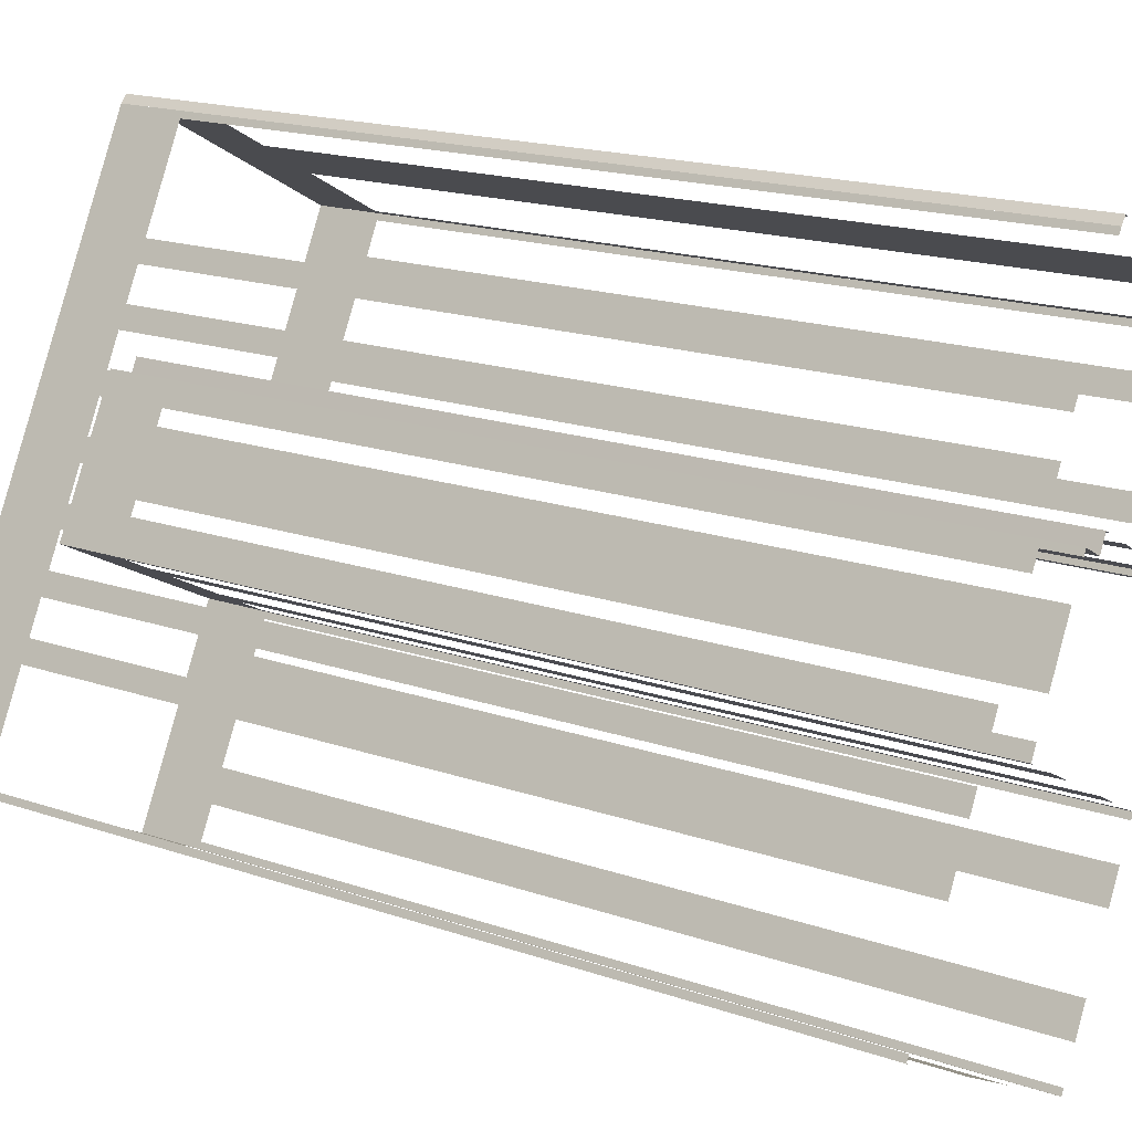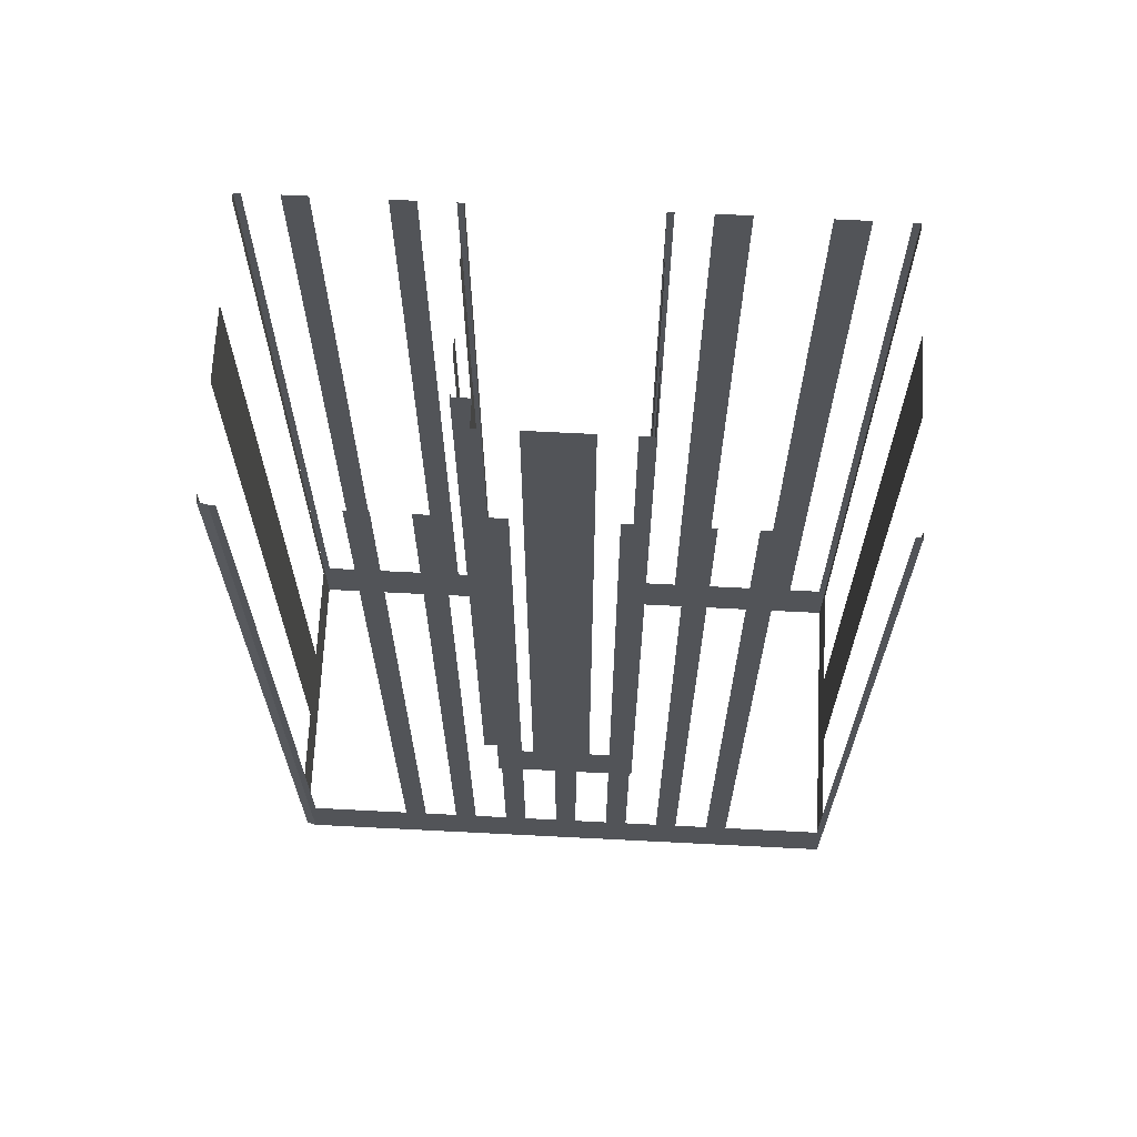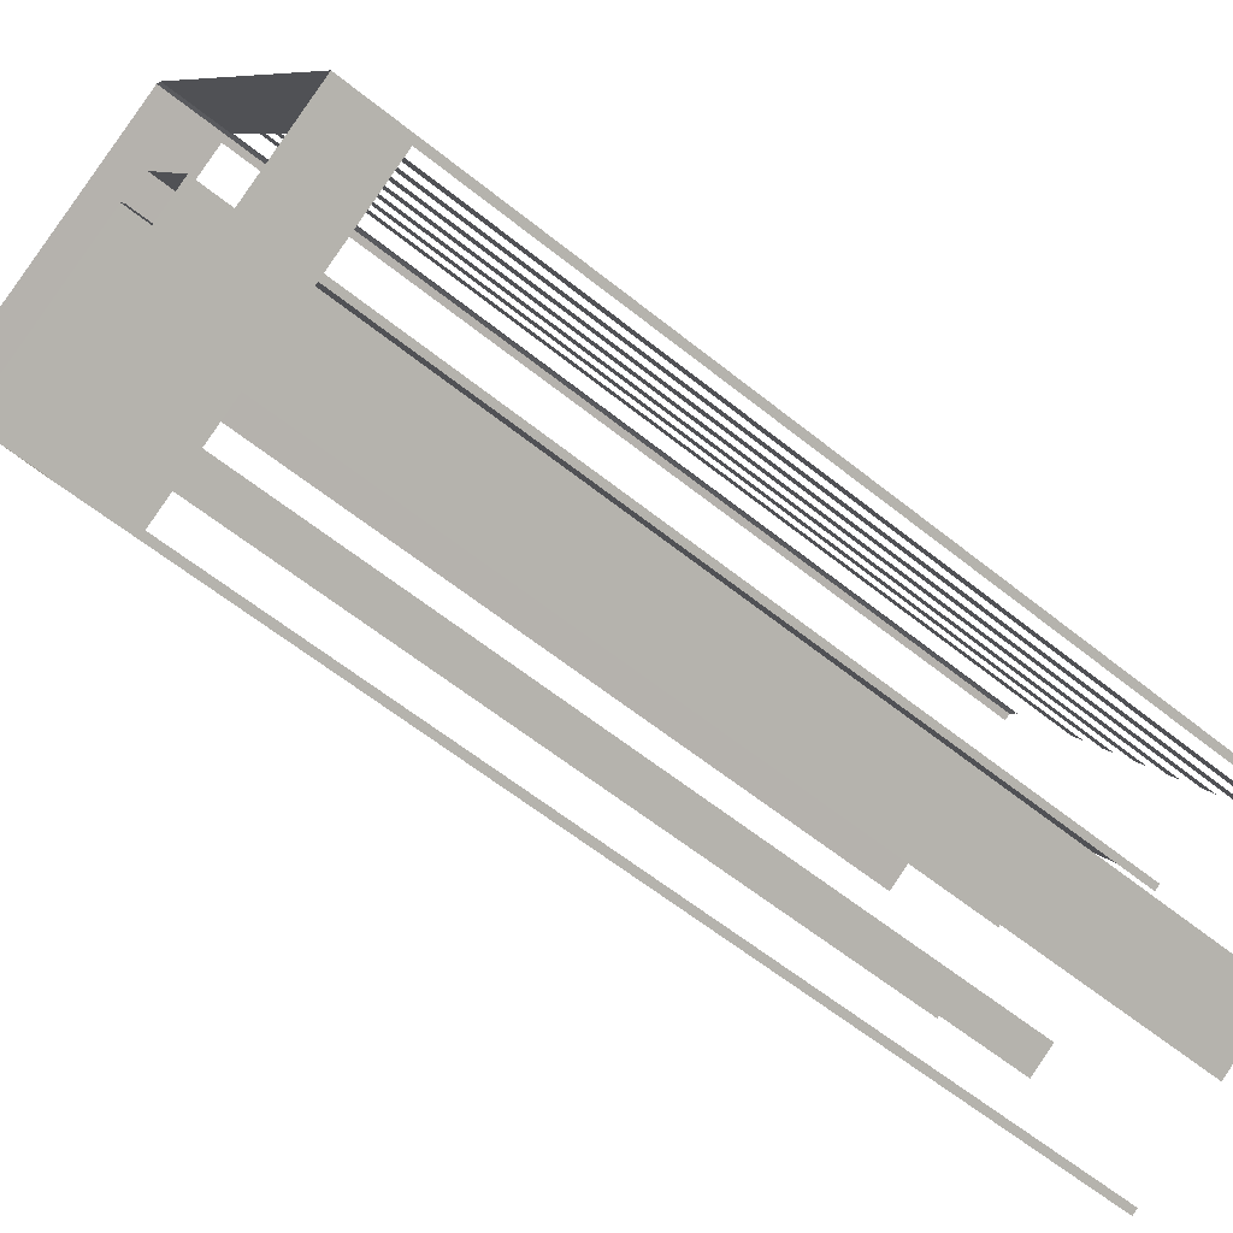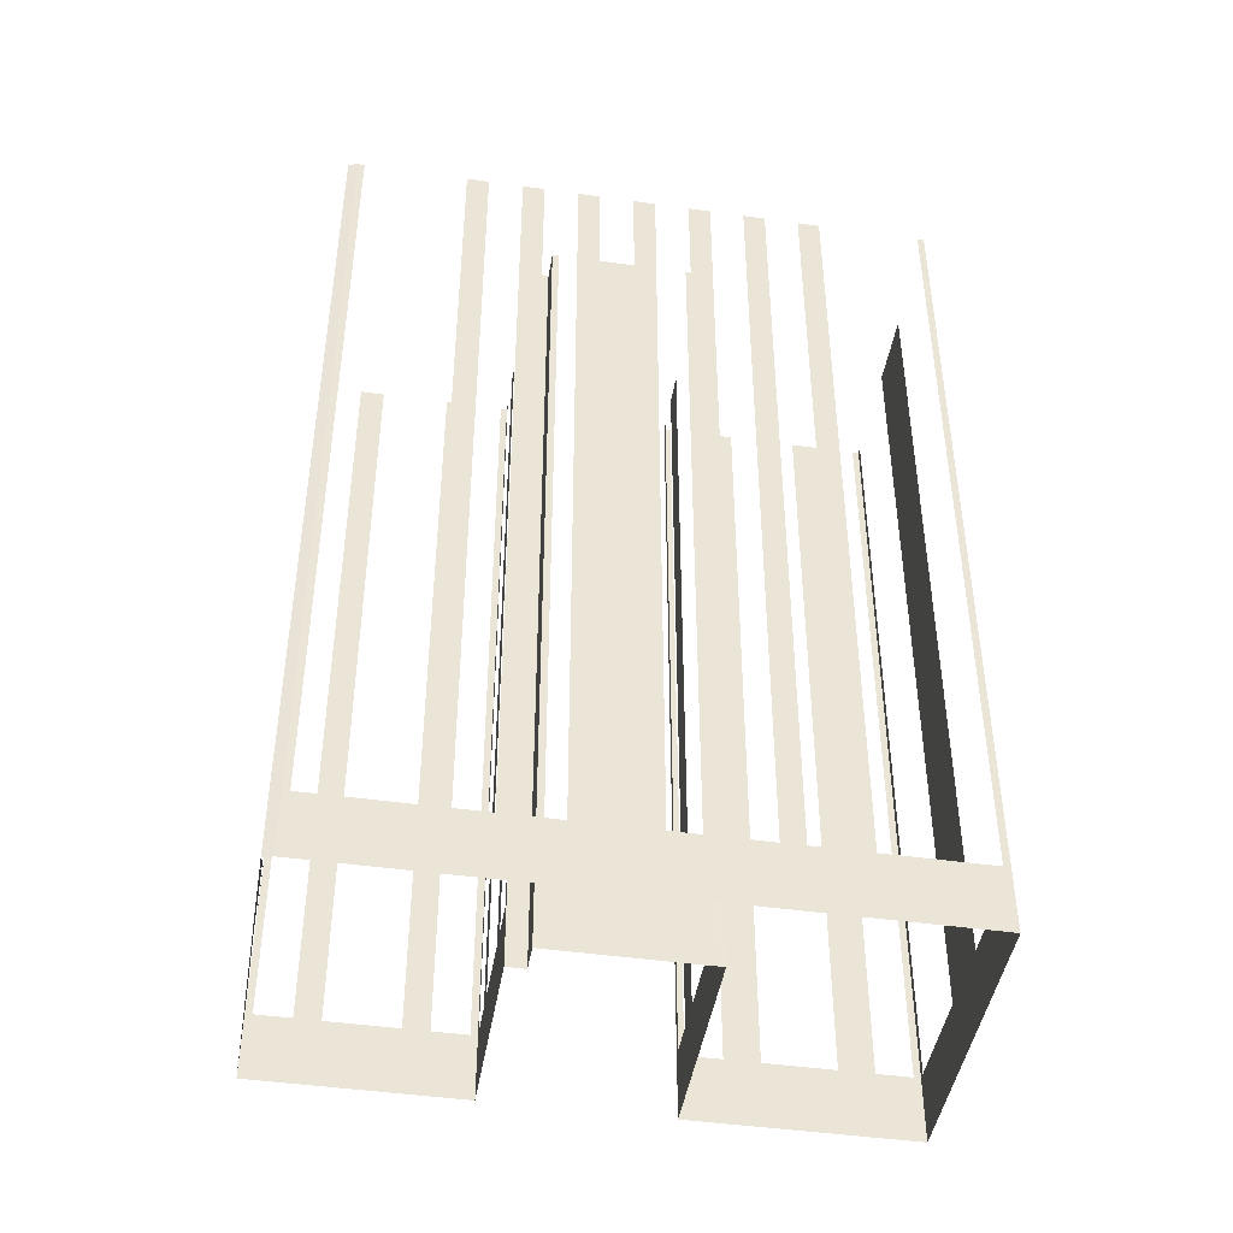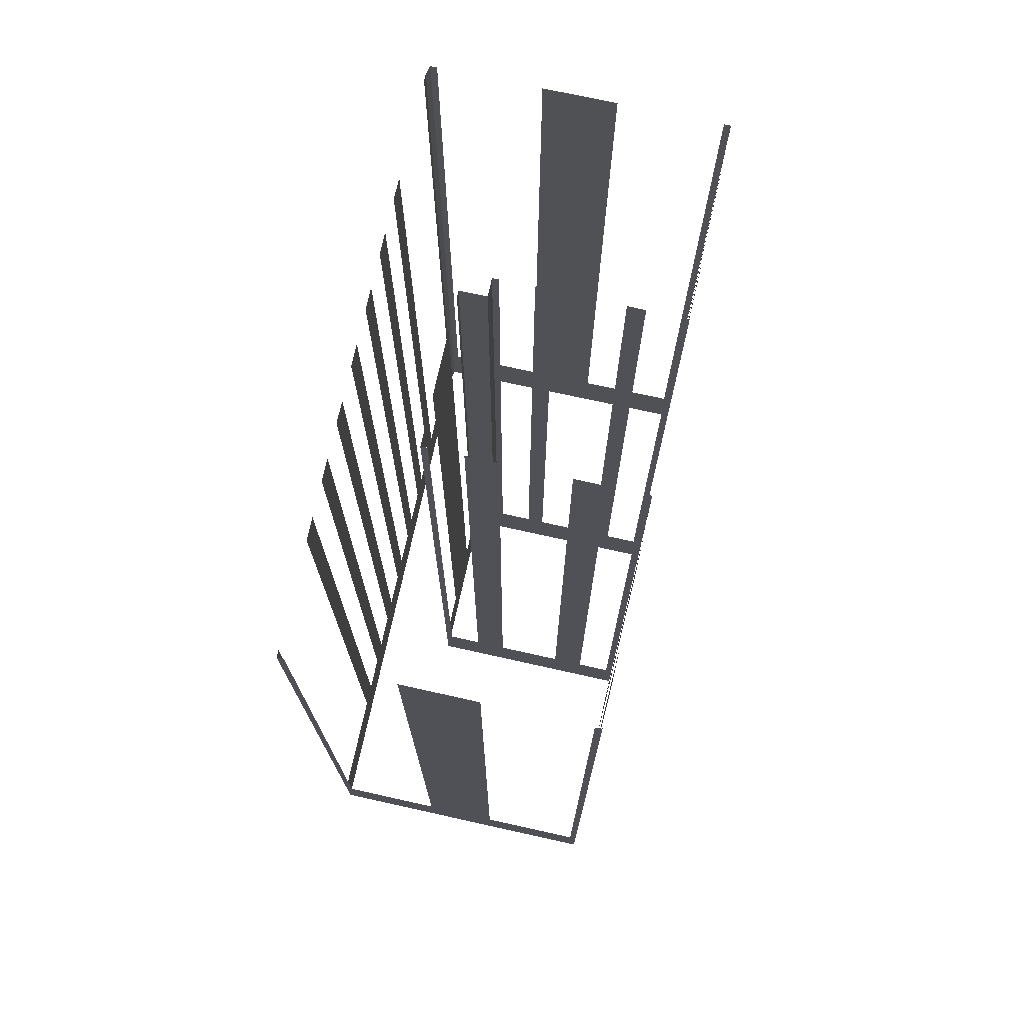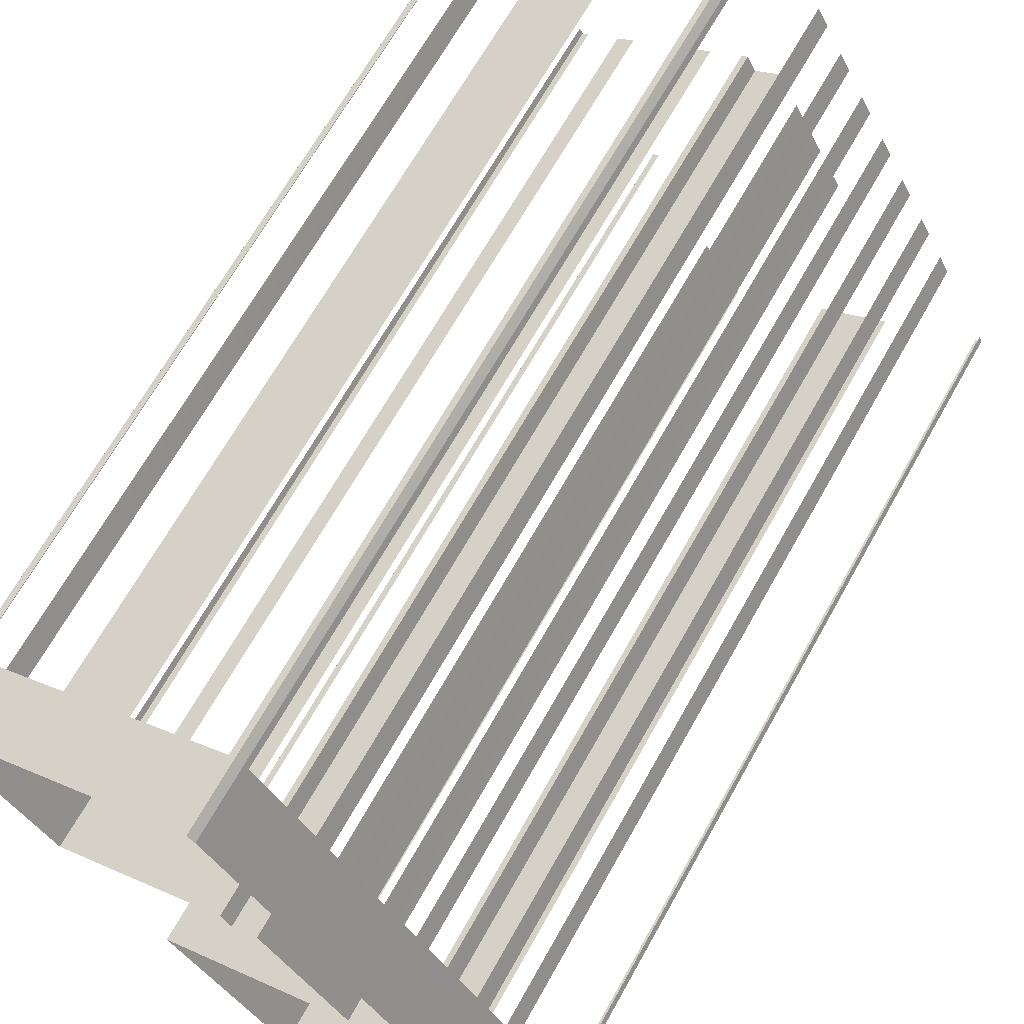
<metadata>
{"format":"obj","ext":"obj","renderer":"f3d","projection":"perspective","resolution":1024,"background":"white","views":[{"elev":18.3,"azim":-56.6,"up":"+Y"},{"elev":67.0,"azim":-115.5,"up":"+Z"},{"elev":-58.9,"azim":-129.8,"up":"+Y"},{"elev":-44.9,"azim":-127.7,"up":"+Z"},{"elev":74.7,"azim":-15.9,"up":"+Z"},{"elev":67.5,"azim":-150.7,"up":"+Y"}]}
</metadata>
<code>
o geometryt000010000010000110010110000110000110100000000100st69
v 471.5 -72.31 65.78
v 471.4 -72.61 108.3
v 471.5 -72.31 108.3
v 474 -67.65 65.78
v 471.4 -72.61 62.38
v 474 -67.65 108.3
v 474.6 -66.65 108.3
v 474.6 -66.65 65.78
v 475.1 -65.71 62.38
v 475.4 -65.1 65.78
v 475.4 -65.1 108.3
v 476 -64.1 108.3
v 476 -64.1 65.78
v 476.8 -62.54 65.78
v 476.8 -62.54 108.3
v 477.4 -61.54 108.3
v 477.4 -61.54 65.78
v 478.2 -59.99 65.78
v 478.2 -59.99 108.3
v 478.7 -58.99 108.3
v 478.7 -58.99 65.78
v 479.6 -57.43 65.78
v 479.6 -57.43 108.3
v 480.1 -56.43 108.3
v 480.1 -56.43 65.78
v 481 -54.88 65.78
v 485.6 -46.36 62.38
v 481 -54.88 108.3
v 481.5 -53.88 108.3
v 481.5 -53.88 65.78
v 482.3 -52.32 65.78
v 482.3 -52.32 108.3
v 482.9 -51.32 108.3
v 482.9 -51.32 65.78
v 485.4 -46.66 65.78
v 485.4 -46.66 108.3
v 485.6 -46.36 108.3
v 484.4 -79.66 65.78
v 484.7 -79.82 108.3
v 484.4 -79.66 108.3
v 479.7 -77.14 65.78
v 484.7 -79.82 62.38
v 479.7 -77.14 108.3
v 476.3 -75.3 108.3
v 476.3 -75.3 65.78
v 471.4 -72.61 62.38
v 471.7 -72.78 65.78
v 471.7 -72.78 108.3
v 471.4 -72.61 108.3
v 480.3 -64.71 62.38
v 480.5 -64.31 62.38
v 480.5 -64.31 108.3
v 480.3 -64.71 108.3
v 480.6 -64.87 65.78
v 480.3 -64.71 108.3
v 480.6 -64.87 108.3
v 482.2 -65.71 65.78
v 480.3 -64.71 62.38
v 482.2 -65.71 108.3
v 483.6 -66.5 108.3
v 483.6 -66.5 65.78
v 486.7 -68.18 65.78
v 486.7 -68.18 108.3
v 488.2 -68.97 108.3
v 488.2 -68.97 65.78
v 490 -69.98 62.38
v 489.7 -69.81 65.78
v 489.7 -69.81 108.3
v 490 -69.98 108.3
v 483.9 -58.02 65.78
v 484.1 -57.71 108.3
v 483.9 -58.02 108.3
v 483.1 -59.57 65.78
v 484.1 -57.71 62.38
v 483.1 -59.57 108.3
v 481.5 -62.46 108.3
v 481.5 -62.46 65.78
v 480.7 -64.01 65.78
v 480.5 -64.31 62.38
v 480.7 -64.01 108.3
v 480.5 -64.31 108.3
v 484.1 -57.71 62.38
v 485.3 -58.39 108.3
v 484.1 -57.71 108.3
v 485.3 -58.39 62.38
v 489.9 -70.28 65.78
v 490 -69.98 108.3
v 489.9 -70.28 108.3
v 489 -71.83 65.78
v 490 -69.98 62.38
v 489 -71.83 108.3
v 488.2 -73.35 108.3
v 488.2 -73.35 65.78
v 488 -73.66 62.38
v 486.5 -76.45 65.78
v 486.5 -76.45 108.3
v 485.7 -77.96 108.3
v 485.7 -77.96 65.78
v 484.7 -79.82 62.38
v 484.8 -79.52 65.78
v 484.8 -79.52 108.3
v 484.7 -79.82 108.3
v 485.3 -58.39 62.38
v 485.8 -57.54 108.3
v 485.3 -58.39 108.3
v 485.8 -57.54 62.38
v 485.9 -45.99 62.38
v 485.6 -46.36 62.38
v 485.6 -46.36 108.3
v 485.9 -45.99 108.3
v 494 -61.96 65.78
v 494.3 -62.12 108.3
v 494 -61.96 108.3
v 492.4 -61.12 65.78
v 494.3 -62.12 62.38
v 492.4 -61.12 108.3
v 491.6 -60.67 108.3
v 491.6 -60.67 65.78
v 488.5 -58.99 65.78
v 488.5 -58.99 108.3
v 487.7 -58.54 108.3
v 487.7 -58.54 65.78
v 485.8 -57.54 62.38
v 486.1 -57.7 65.78
v 486.1 -57.7 108.3
v 485.8 -57.54 108.3
v 486.2 -46.15 65.78
v 485.9 -45.99 108.3
v 486.2 -46.15 108.3
v 490.9 -48.65 65.78
v 485.9 -45.99 62.38
v 490.9 -48.65 108.3
v 494.2 -50.42 108.3
v 494.2 -50.42 65.78
v 498.9 -52.92 65.78
v 499.2 -53.08 62.38
v 498.9 -52.92 108.3
v 499.2 -53.08 108.3
v 499 -53.39 65.78
v 499.2 -53.09 108.3
v 499 -53.39 108.3
v 498.2 -54.94 65.78
v 499.2 -53.09 62.38
v 498.2 -54.94 108.3
v 497.6 -56.05 108.3
v 497.6 -56.05 65.78
v 495.9 -59.16 65.78
v 496.2 -58.52 62.38
v 495.9 -59.16 108.3
v 495.3 -60.27 108.3
v 495.3 -60.27 65.78
v 494.4 -61.82 65.78
v 494.3 -62.12 62.38
v 494.4 -61.82 108.3
v 494.3 -62.12 108.3
f 1 2 3
f 4 5 1
f 2 1 5
f 6 7 4
f 7 8 4
f 8 9 4
f 4 9 5
f 8 10 9
f 11 12 10
f 12 13 10
f 10 13 9
f 13 14 9
f 15 16 14
f 16 17 14
f 14 17 9
f 17 18 9
f 19 20 18
f 20 21 18
f 18 21 9
f 21 22 9
f 23 24 22
f 24 25 22
f 22 25 9
f 26 27 25
f 25 27 9
f 28 29 26
f 29 30 26
f 30 27 26
f 31 27 30
f 32 33 31
f 33 34 31
f 34 27 31
f 35 27 34
f 36 37 35
f 37 27 35
f 38 39 40
f 41 42 38
f 39 38 42
f 43 44 41
f 44 45 41
f 45 46 41
f 46 42 41
f 47 46 45
f 48 49 47
f 49 46 47
f 50 51 52
f 50 52 53
f 54 55 56
f 57 58 54
f 55 54 58
f 59 60 57
f 60 61 57
f 61 58 57
f 61 62 58
f 63 64 62
f 64 65 62
f 65 66 62
f 62 66 58
f 67 66 65
f 68 69 67
f 69 66 67
f 70 71 72
f 73 74 70
f 71 70 74
f 75 76 73
f 76 77 73
f 77 74 73
f 78 79 77
f 77 79 74
f 80 81 78
f 81 79 78
f 82 83 84
f 82 85 83
f 86 87 88
f 89 90 86
f 87 86 90
f 91 92 89
f 92 93 89
f 93 94 89
f 89 94 90
f 93 95 94
f 96 97 95
f 97 98 95
f 98 99 95
f 95 99 94
f 100 99 98
f 101 102 100
f 102 99 100
f 103 104 105
f 103 106 104
f 107 108 109
f 107 109 110
f 111 112 113
f 114 115 111
f 112 111 115
f 118 115 114
f 118 119 115
f 120 121 119
f 121 122 119
f 122 123 119
f 119 123 115
f 124 123 122
f 125 126 124
f 126 123 124
f 127 128 129
f 130 131 127
f 128 127 131
f 132 133 130
f 133 134 130
f 134 131 130
f 135 136 134
f 134 136 131
f 137 138 135
f 138 136 135
f 139 140 141
f 142 143 139
f 140 139 143
f 144 145 142
f 145 146 142
f 146 148 143
f 149 150 147
f 150 151 147
f 147 151 148
f 152 153 151
f 151 153 148
f 154 155 152
f 155 153 152
f 116 117 114
f 117 118 114
f 142 146 143
f 146 147 148

</code>
